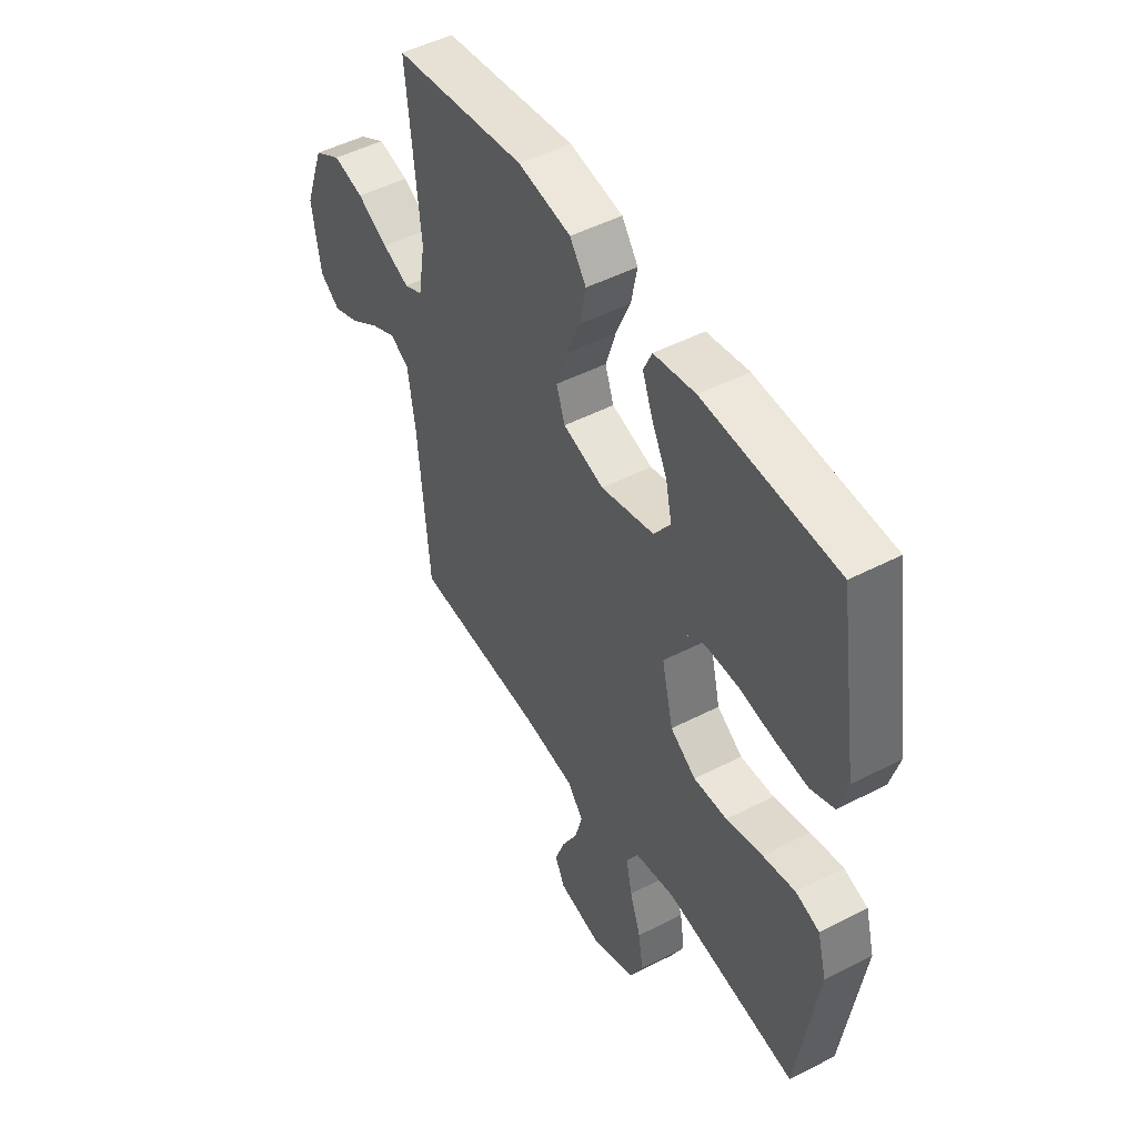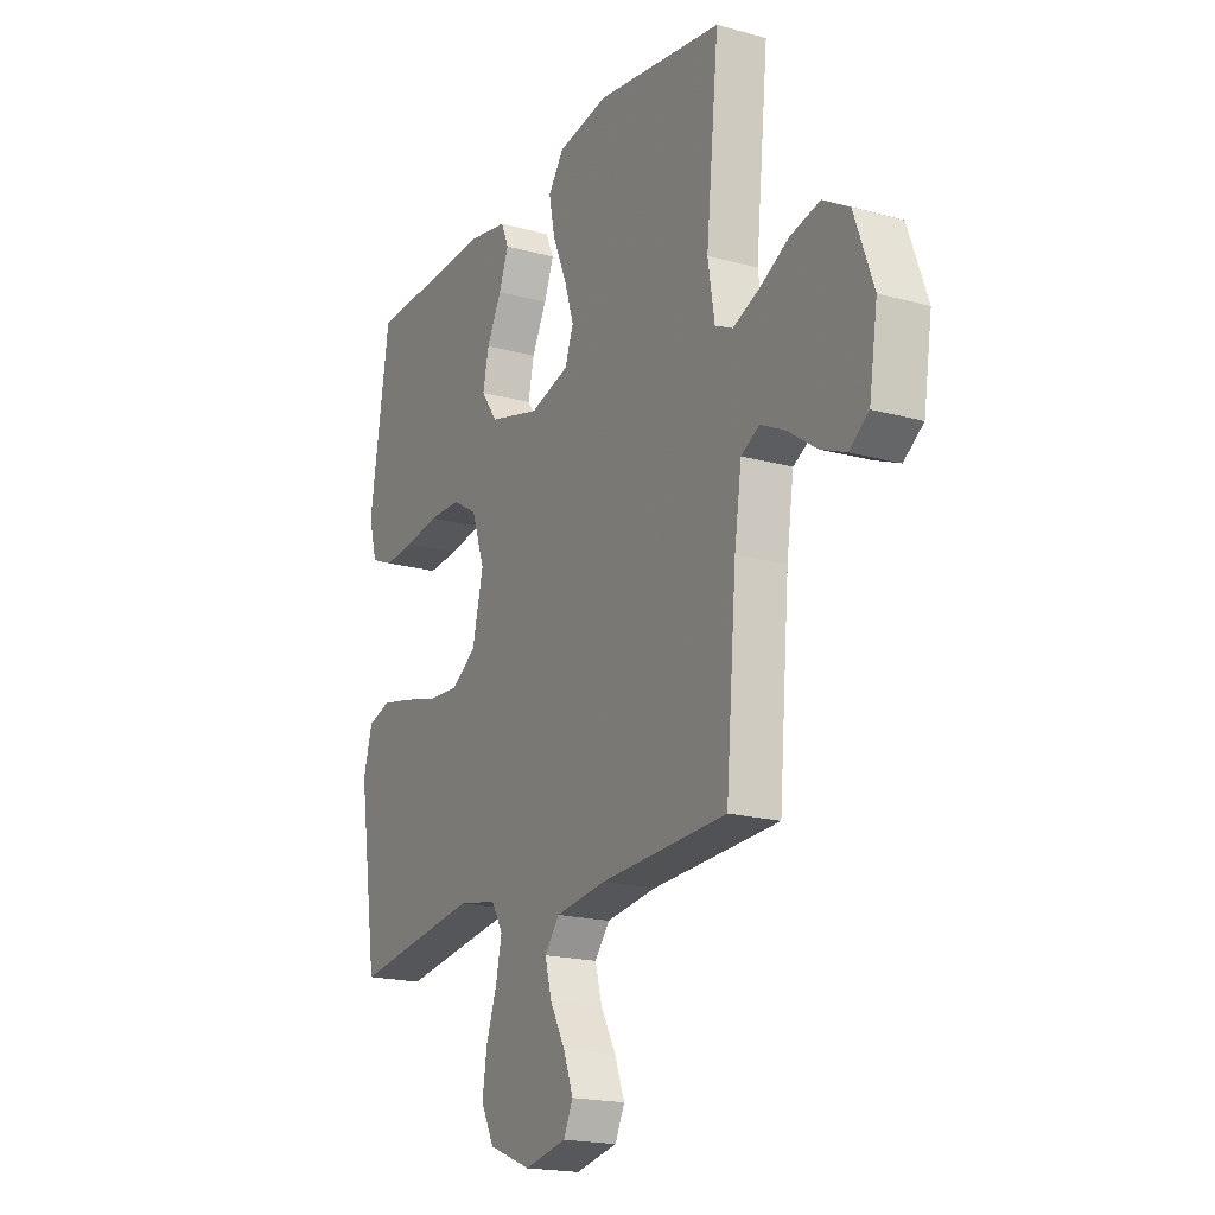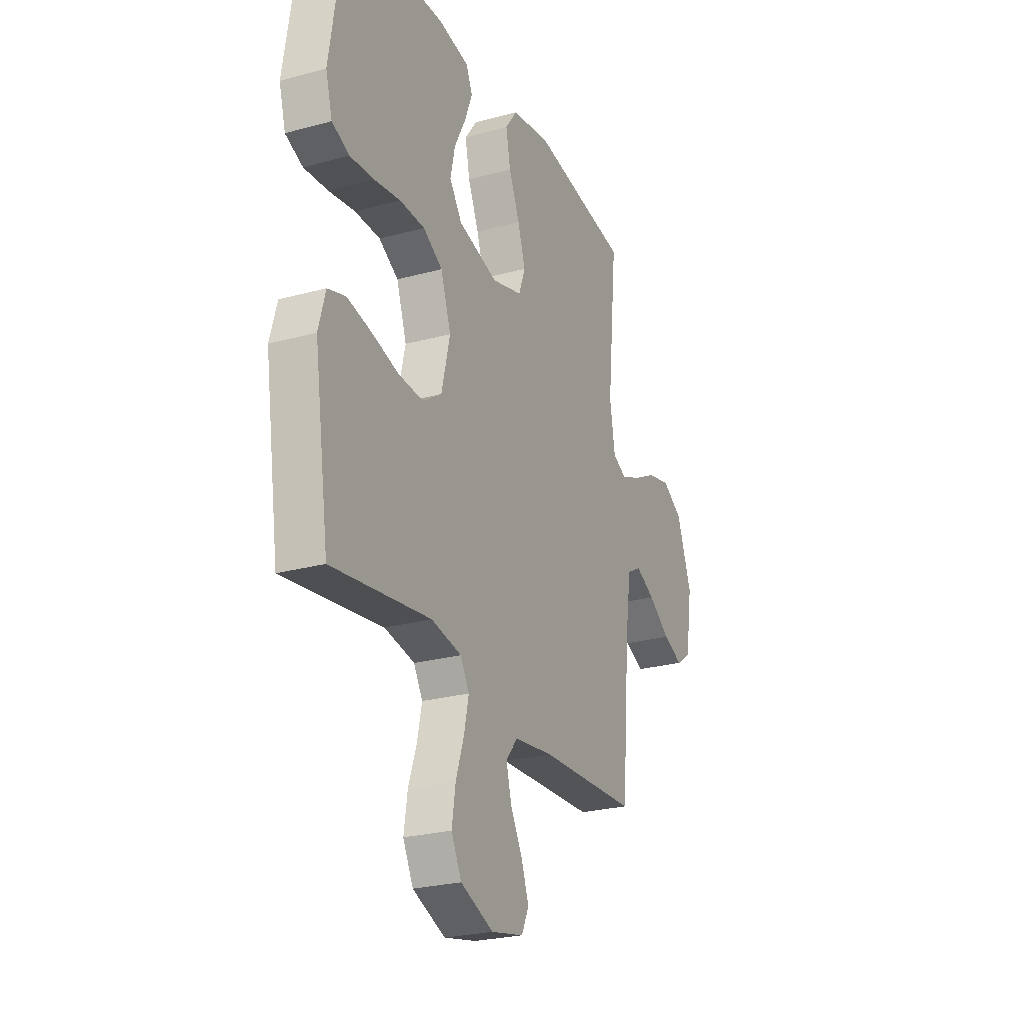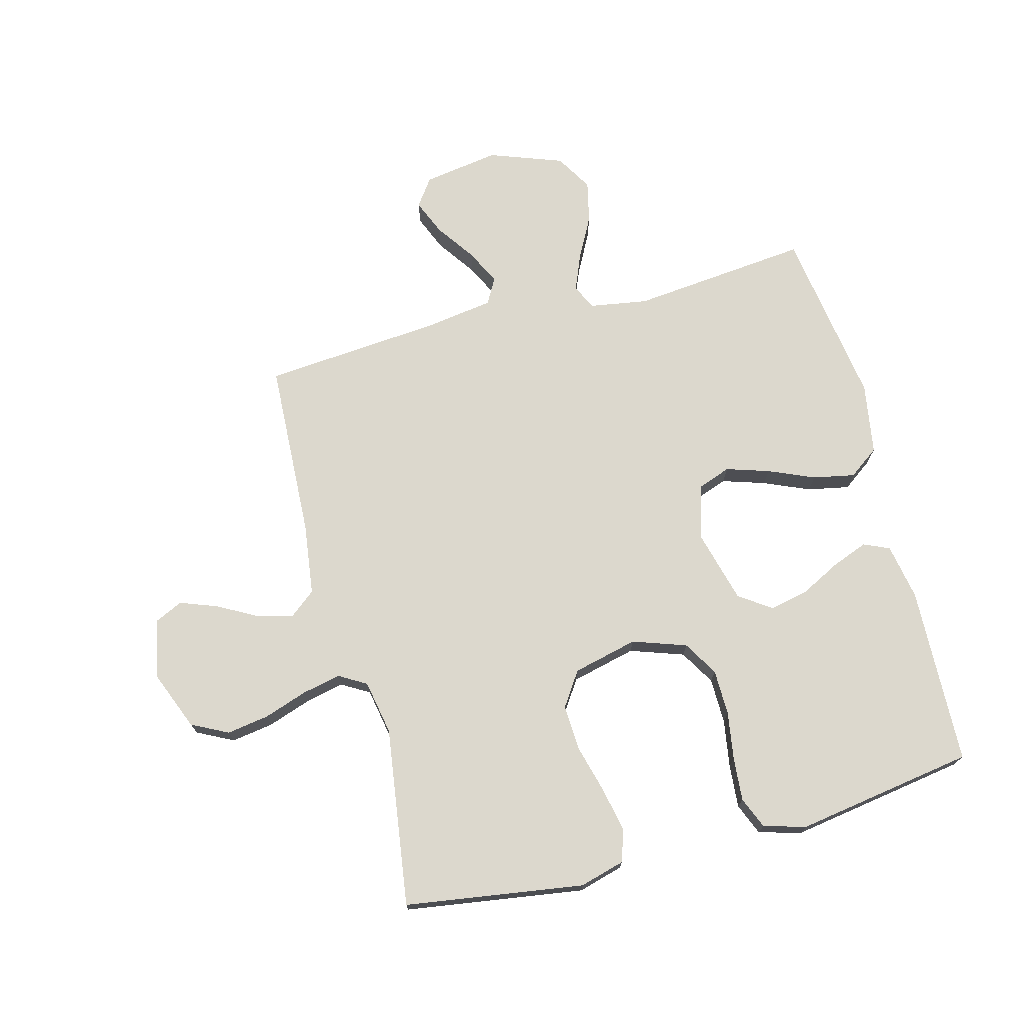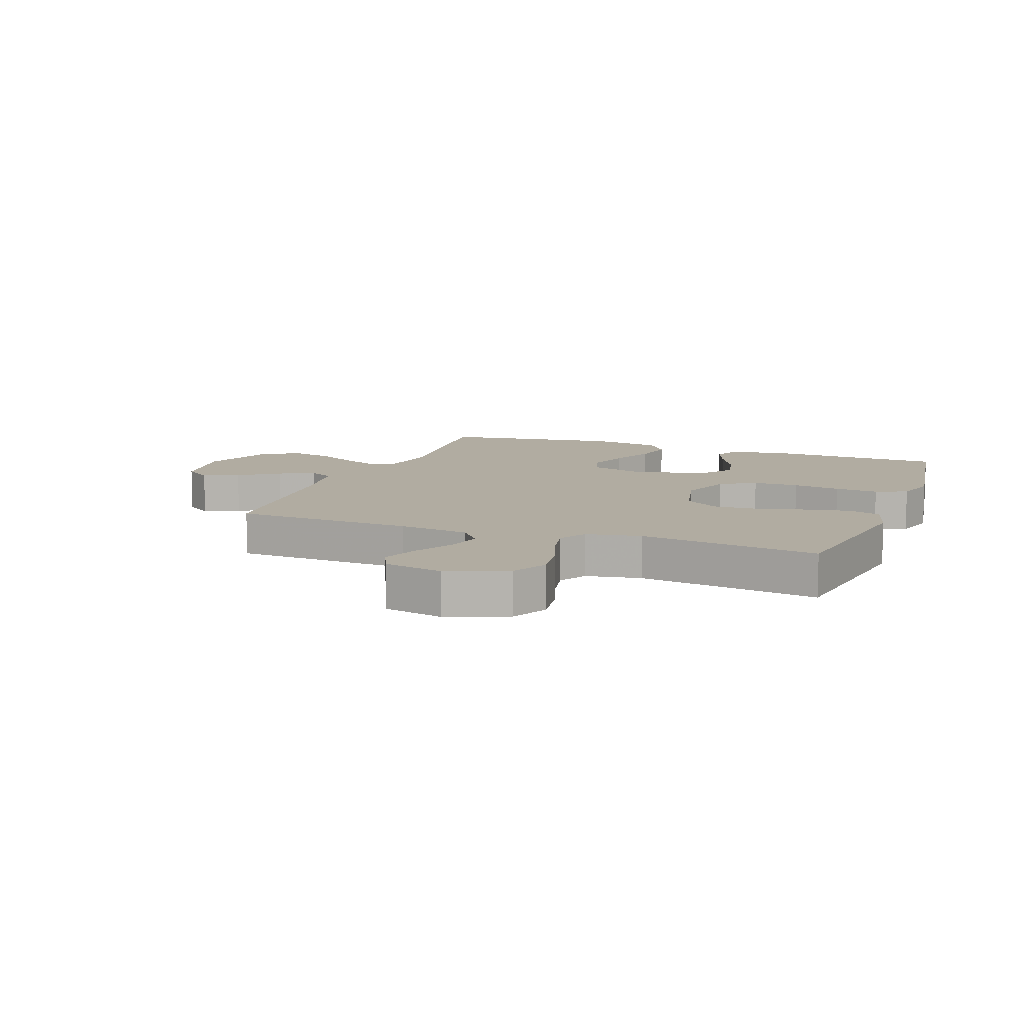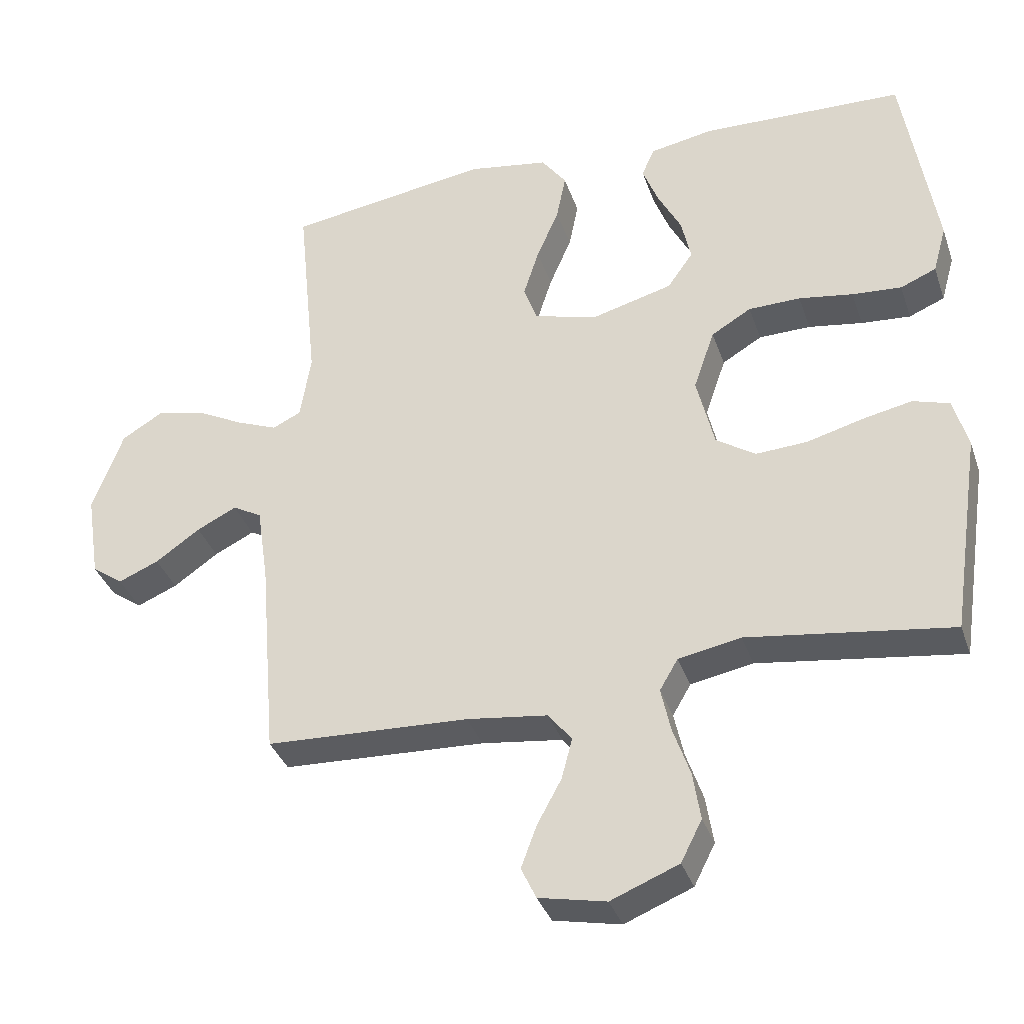
<metadata>
{"format":"obj","ext":"obj","renderer":"f3d","projection":"perspective","resolution":1024,"background":"white","views":[{"elev":48.9,"azim":-119.8,"up":"+Z"},{"elev":-18.9,"azim":62.3,"up":"+Z"},{"elev":-25.4,"azim":-66.3,"up":"+Z"},{"elev":72.6,"azim":-104.8,"up":"+Y"},{"elev":10.2,"azim":-159.4,"up":"+Y"},{"elev":-35.8,"azim":-162.1,"up":"+Z"}]}
</metadata>
<code>
v 0.5 0.07 0.5
v 0.47 0.07 0.2
v 0.486 0.07 0.102
v 0.528 0.07 0.082
v 0.589 0.07 0.107
v 0.659 0.07 0.144
v 0.729 0.07 0.16
v 0.791 0.07 0.123
v 0.836 0.07 0
v 0.816 0.07 -0.128
v 0.77 0.07 -0.161
v 0.71 0.07 -0.136
v 0.644 0.07 -0.09
v 0.585 0.07 -0.061
v 0.542 0.07 -0.085
v 0.525 0.07 -0.2
v 0.5 0.07 -0.5
v 0.2 0.07 -0.514
v 0.081 0.07 -0.53
v 0.046 0.07 -0.574
v 0.062 0.07 -0.634
v 0.098 0.07 -0.7
v 0.121 0.07 -0.762
v 0.099 0.07 -0.809
v 0 0.07 -0.83
v -0.1 0.07 -0.79
v -0.131 0.07 -0.729
v -0.12 0.07 -0.658
v -0.095 0.07 -0.585
v -0.081 0.07 -0.52
v -0.108 0.07 -0.474
v -0.2 0.07 -0.457
v -0.5 0.07 -0.5
v -0.545 0.07 -0.2
v -0.524 0.07 -0.124
v -0.47 0.07 -0.107
v -0.396 0.07 -0.122
v -0.314 0.07 -0.144
v -0.238 0.07 -0.148
v -0.18 0.07 -0.109
v -0.154 0.07 0
v -0.185 0.07 0.09
v -0.244 0.07 0.125
v -0.321 0.07 0.126
v -0.401 0.07 0.113
v -0.474 0.07 0.107
v -0.527 0.07 0.129
v -0.547 0.07 0.2
v -0.5 0.07 0.5
v -0.2 0.07 0.511
v -0.106 0.07 0.494
v -0.087 0.07 0.451
v -0.11 0.07 0.391
v -0.145 0.07 0.323
v -0.159 0.07 0.258
v -0.121 0.07 0.204
v 0 0.07 0.172
v 0.093 0.07 0.199
v 0.113 0.07 0.254
v 0.09 0.07 0.326
v 0.057 0.07 0.403
v 0.043 0.07 0.473
v 0.08 0.07 0.524
v 0.2 0.07 0.544
v 0.5 0 0.5
v 0.47 0 0.2
v 0.486 0 0.102
v 0.528 0 0.082
v 0.589 0 0.107
v 0.659 0 0.144
v 0.729 0 0.16
v 0.791 0 0.123
v 0.836 0 0
v 0.816 0 -0.128
v 0.77 0 -0.161
v 0.71 0 -0.136
v 0.644 0 -0.09
v 0.585 0 -0.061
v 0.542 0 -0.085
v 0.525 0 -0.2
v 0.5 0 -0.5
v 0.2 0 -0.514
v 0.081 0 -0.53
v 0.046 0 -0.574
v 0.062 0 -0.634
v 0.098 0 -0.7
v 0.121 0 -0.762
v 0.099 0 -0.809
v 0 0 -0.83
v -0.1 0 -0.79
v -0.131 0 -0.729
v -0.12 0 -0.658
v -0.095 0 -0.585
v -0.081 0 -0.52
v -0.108 0 -0.474
v -0.2 0 -0.457
v -0.5 0 -0.5
v -0.545 0 -0.2
v -0.524 0 -0.124
v -0.47 0 -0.107
v -0.396 0 -0.122
v -0.314 0 -0.144
v -0.238 0 -0.148
v -0.18 0 -0.109
v -0.154 0 0
v -0.185 0 0.09
v -0.244 0 0.125
v -0.321 0 0.126
v -0.401 0 0.113
v -0.474 0 0.107
v -0.527 0 0.129
v -0.547 0 0.2
v -0.5 0 0.5
v -0.2 0 0.511
v -0.106 0 0.494
v -0.087 0 0.451
v -0.11 0 0.391
v -0.145 0 0.323
v -0.159 0 0.258
v -0.121 0 0.204
v 0 0 0.172
v 0.093 0 0.199
v 0.113 0 0.254
v 0.09 0 0.326
v 0.057 0 0.403
v 0.043 0 0.473
v 0.08 0 0.524
v 0.2 0 0.544
f 64 1 2
f 63 64 2
f 62 63 2
f 61 62 2
f 60 61 2
f 59 60 2 3
f 58 59 3 4
f 57 58 4
f 52 53 54
f 51 52 54
f 50 51 54
f 49 50 54
f 48 49 54
f 47 48 54
f 46 47 54
f 45 46 54
f 44 45 54
f 43 44 54 55
f 42 43 55 56
f 36 37 38
f 35 36 38
f 34 35 38
f 33 34 38
f 32 33 38
f 31 32 38 39
f 30 31 39 40
f 27 28 29
f 26 27 29
f 25 26 29
f 24 25 29
f 23 24 29
f 22 23 29
f 21 22 29
f 20 21 29 30
f 30 40 41
f 20 30 41
f 19 20 41
f 16 17 18
f 42 56 57
f 41 42 57
f 19 41 57
f 18 19 57
f 16 18 57
f 15 16 57
f 11 12 13
f 10 11 13
f 9 10 13
f 8 9 13
f 7 8 13
f 6 7 13
f 5 6 13
f 14 15 57 4
f 4 5 13 14
f 66 65 128
f 66 128 127
f 66 127 126
f 66 126 125
f 66 125 124
f 67 66 124 123
f 68 67 123 122
f 68 122 121
f 118 117 116
f 118 116 115
f 118 115 114
f 118 114 113
f 118 113 112
f 118 112 111
f 118 111 110
f 118 110 109
f 118 109 108
f 119 118 108 107
f 120 119 107 106
f 102 101 100
f 102 100 99
f 102 99 98
f 102 98 97
f 102 97 96
f 103 102 96 95
f 104 103 95 94
f 93 92 91
f 93 91 90
f 93 90 89
f 93 89 88
f 93 88 87
f 93 87 86
f 93 86 85
f 94 93 85 84
f 105 104 94
f 105 94 84
f 105 84 83
f 82 81 80
f 121 120 106
f 121 106 105
f 121 105 83
f 121 83 82
f 121 82 80
f 121 80 79
f 77 76 75
f 77 75 74
f 77 74 73
f 77 73 72
f 77 72 71
f 77 71 70
f 77 70 69
f 68 121 79 78
f 78 77 69 68
f 1 65 66 2
f 2 66 67 3
f 3 67 68 4
f 4 68 69 5
f 5 69 70 6
f 6 70 71 7
f 7 71 72 8
f 8 72 73 9
f 9 73 74 10
f 10 74 75 11
f 11 75 76 12
f 12 76 77 13
f 13 77 78 14
f 14 78 79 15
f 15 79 80 16
f 16 80 81 17
f 17 81 82 18
f 18 82 83 19
f 19 83 84 20
f 20 84 85 21
f 21 85 86 22
f 22 86 87 23
f 23 87 88 24
f 24 88 89 25
f 25 89 90 26
f 26 90 91 27
f 27 91 92 28
f 28 92 93 29
f 29 93 94 30
f 30 94 95 31
f 31 95 96 32
f 32 96 97 33
f 33 97 98 34
f 34 98 99 35
f 35 99 100 36
f 36 100 101 37
f 37 101 102 38
f 38 102 103 39
f 39 103 104 40
f 40 104 105 41
f 41 105 106 42
f 42 106 107 43
f 43 107 108 44
f 44 108 109 45
f 45 109 110 46
f 46 110 111 47
f 47 111 112 48
f 48 112 113 49
f 49 113 114 50
f 50 114 115 51
f 51 115 116 52
f 52 116 117 53
f 53 117 118 54
f 54 118 119 55
f 55 119 120 56
f 56 120 121 57
f 57 121 122 58
f 58 122 123 59
f 59 123 124 60
f 60 124 125 61
f 61 125 126 62
f 62 126 127 63
f 63 127 128 64
f 64 128 65 1

</code>
